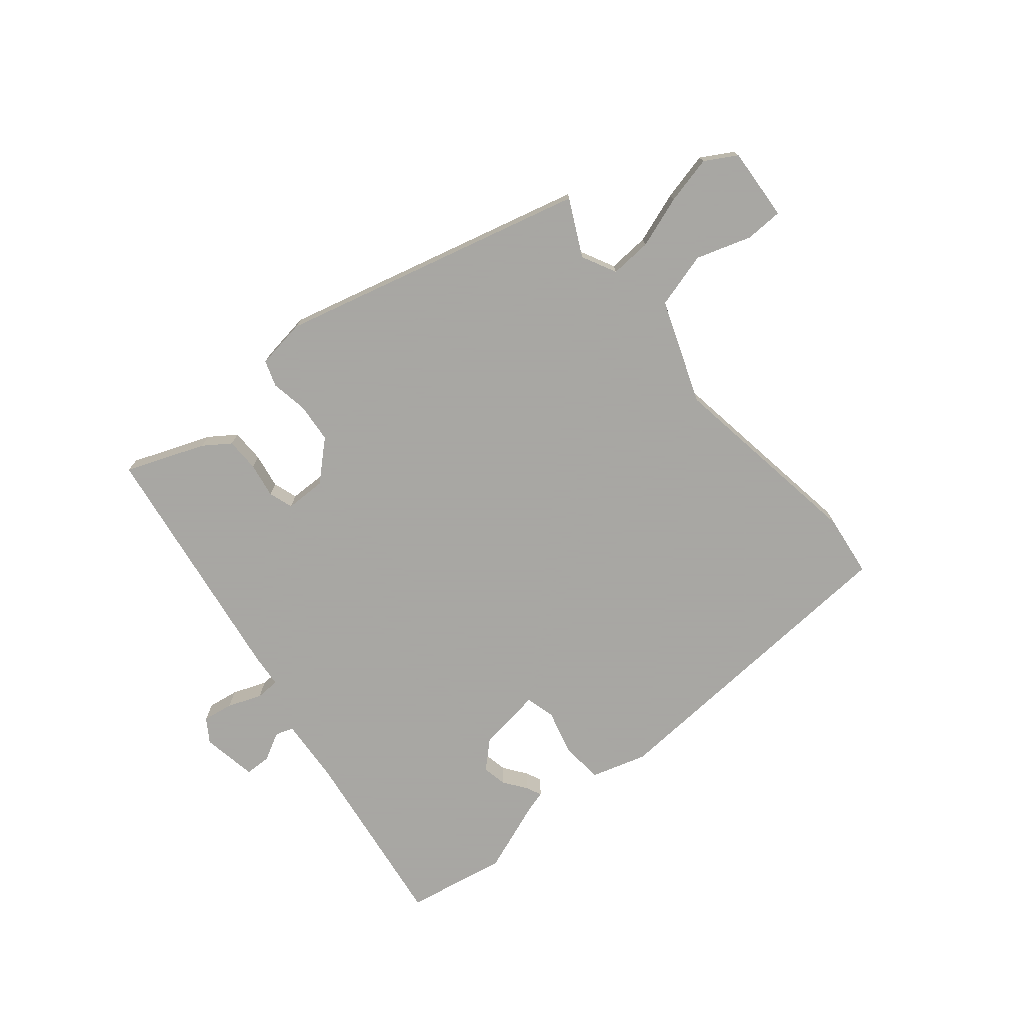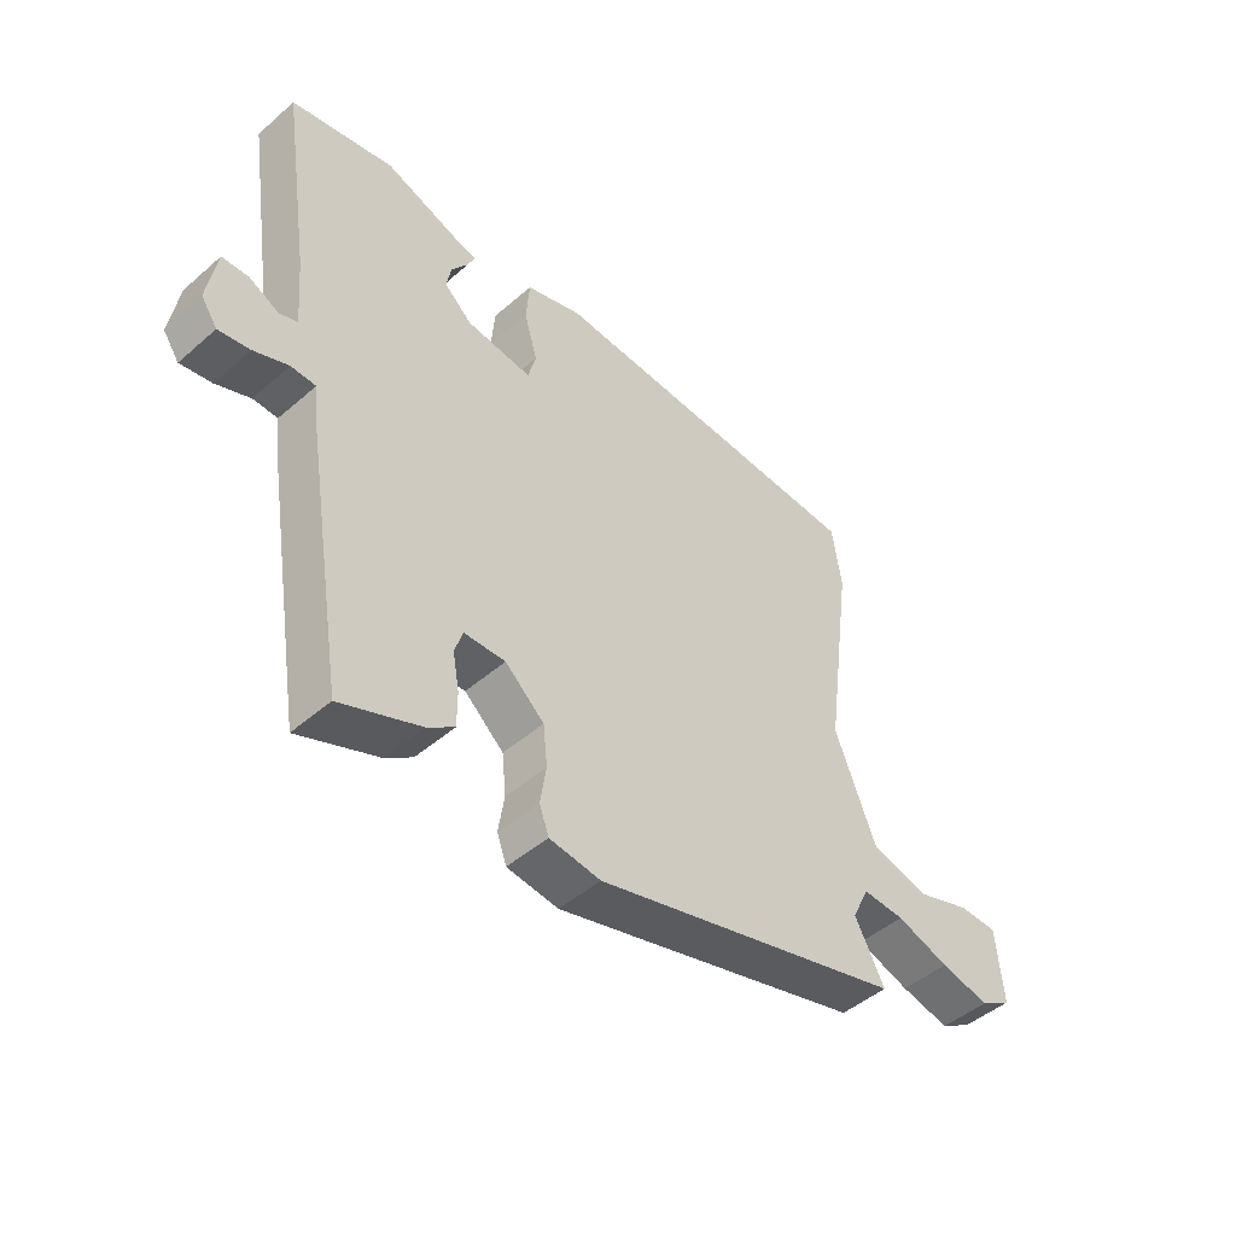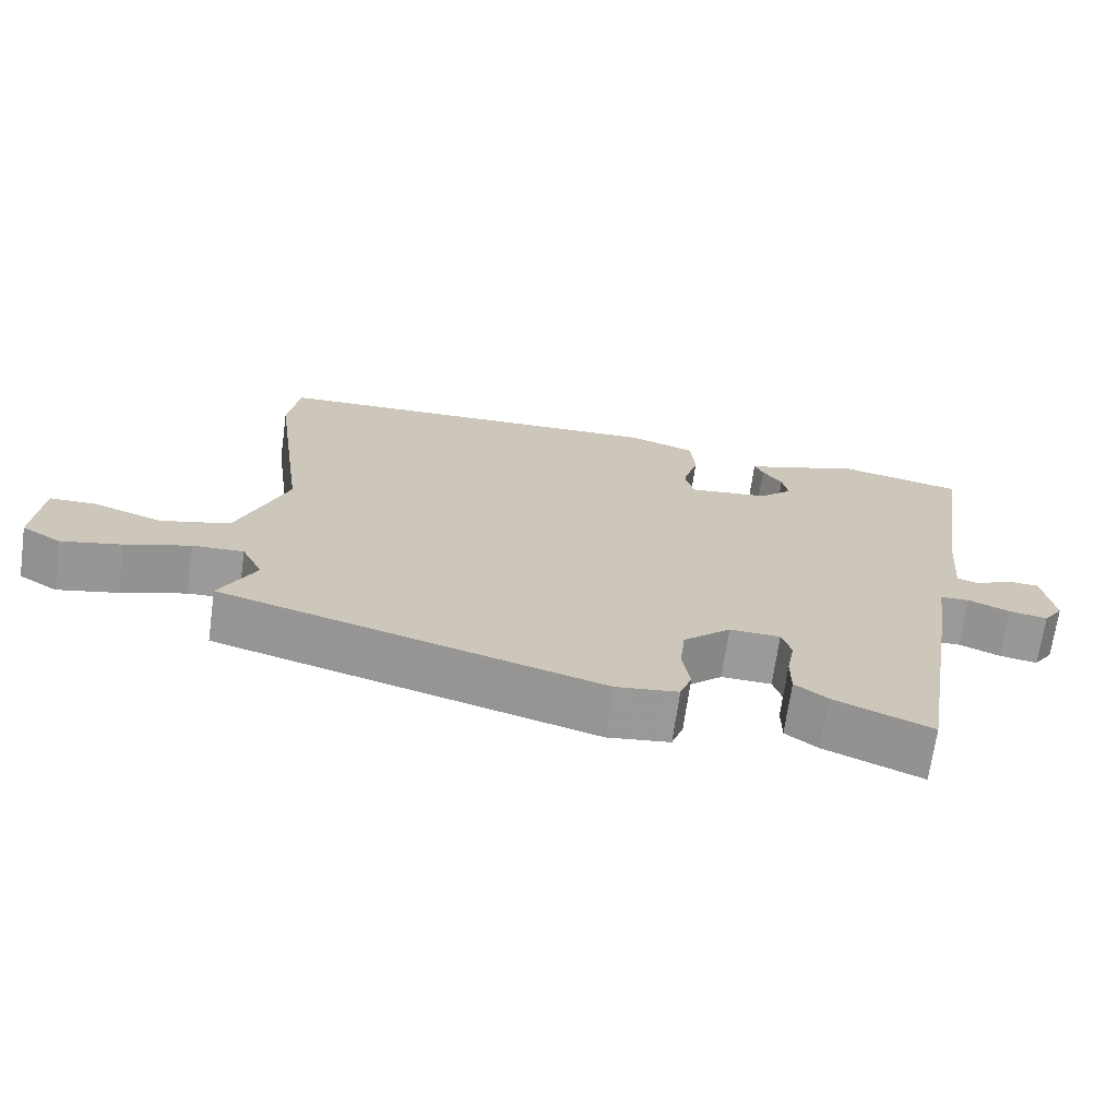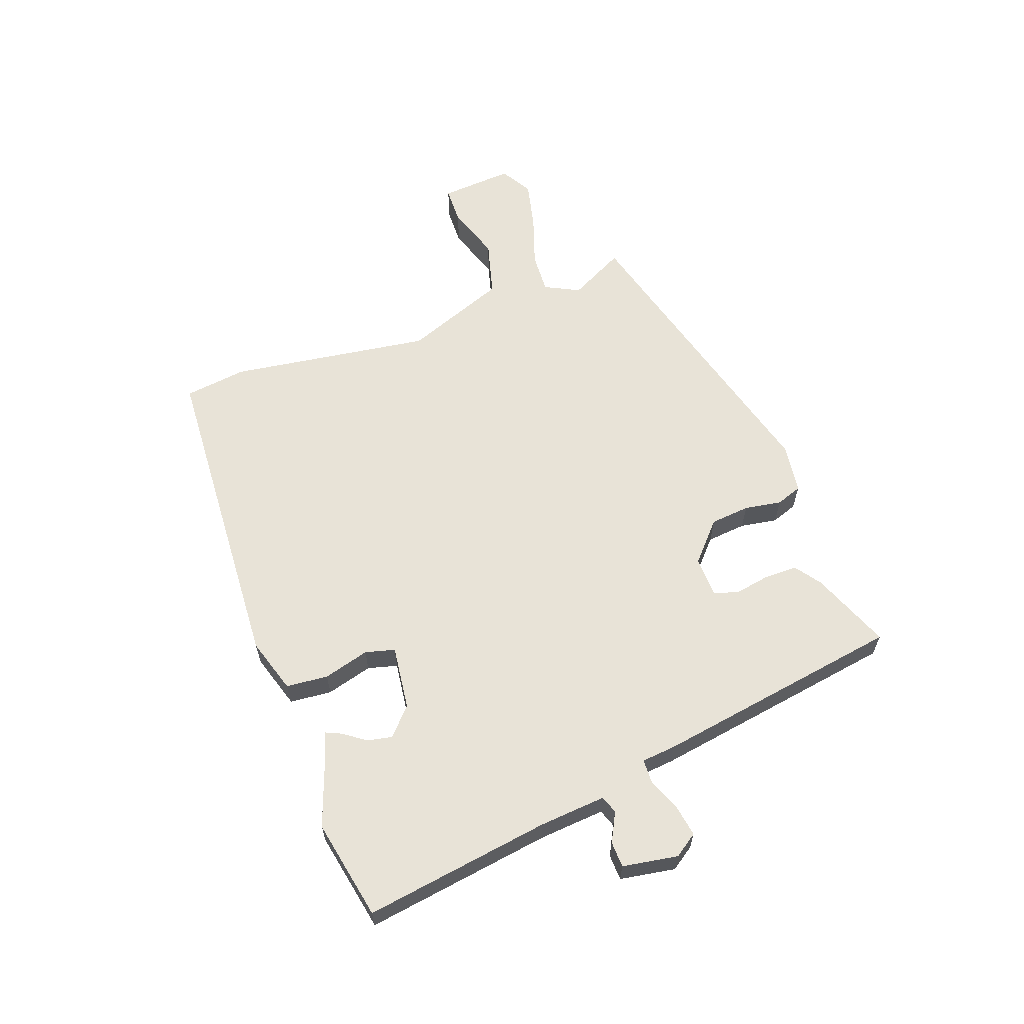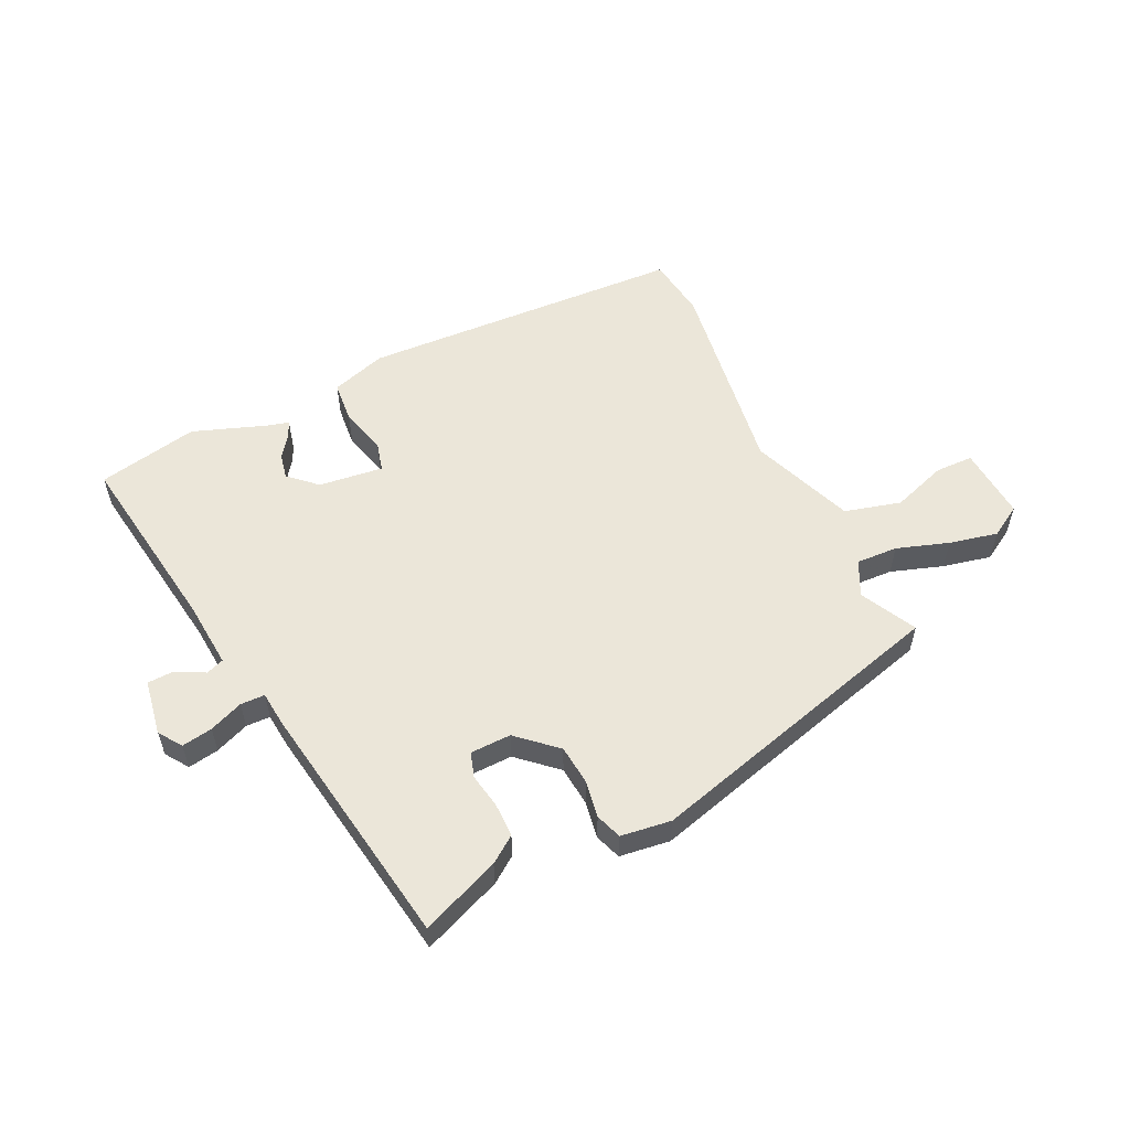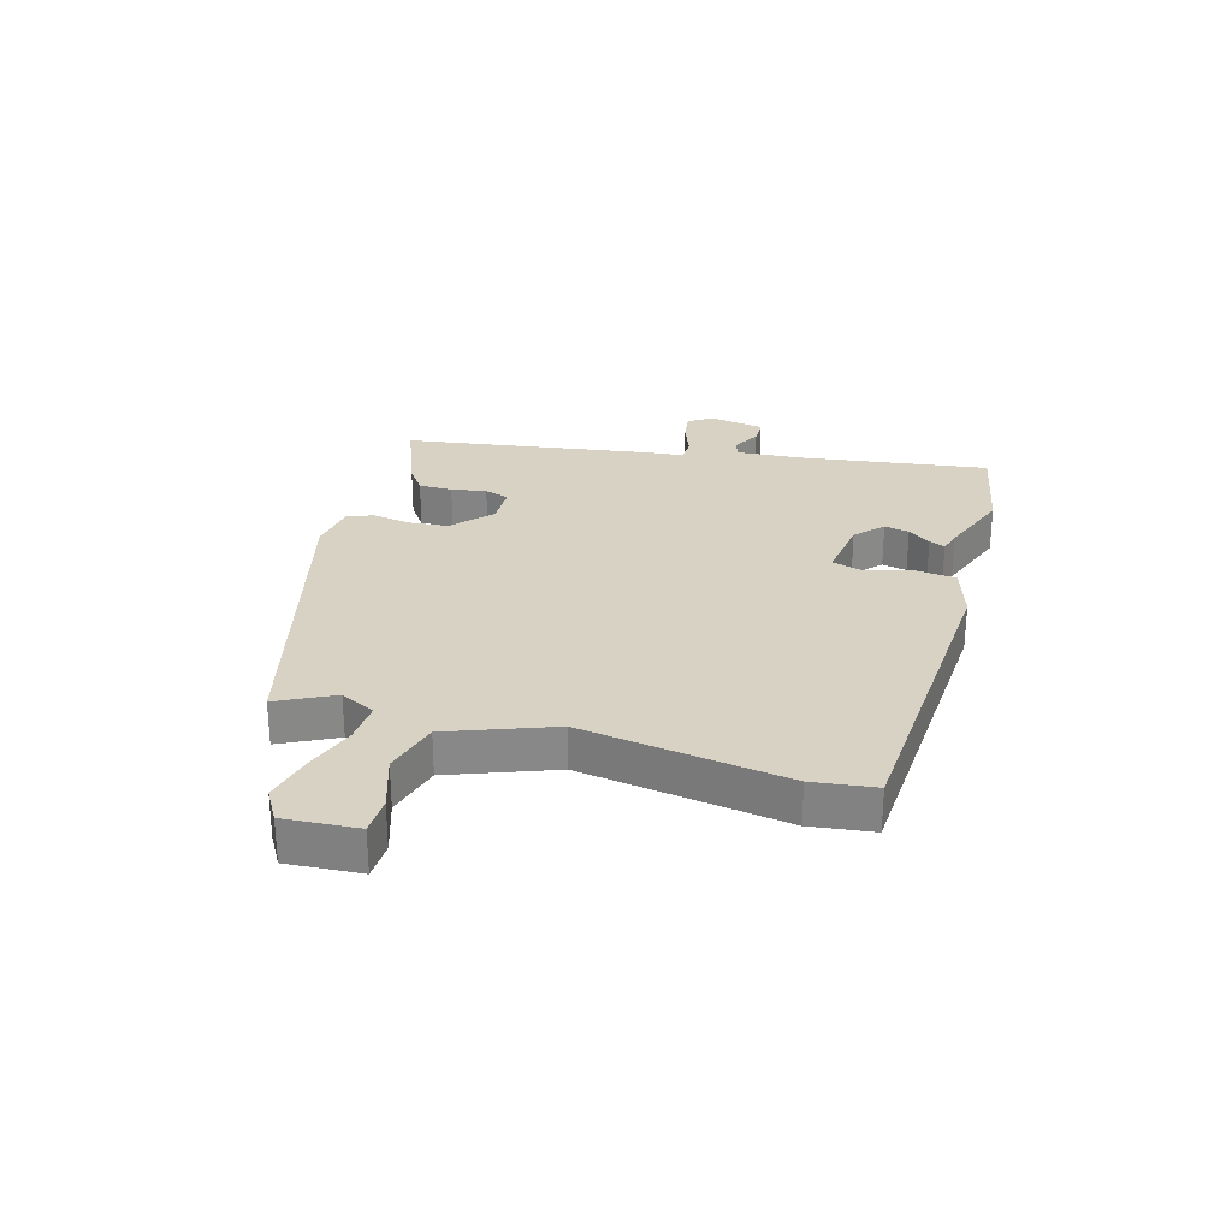
<metadata>
{"format":"obj","ext":"obj","renderer":"f3d","projection":"perspective","resolution":1024,"background":"white","views":[{"elev":-74.4,"azim":-139.5,"up":"+Y"},{"elev":-47.2,"azim":134.4,"up":"+Z"},{"elev":-69.4,"azim":-8.0,"up":"+Z"},{"elev":61.5,"azim":70.4,"up":"+Y"},{"elev":55.9,"azim":154.7,"up":"+Y"},{"elev":27.7,"azim":-73.3,"up":"+Y"}]}
</metadata>
<code>
v -0.524 0.07 -0.369
v -0.475 0.07 -0.275
v -0.504 0.07 -0.216
v -0.574 0.07 -0.219
v -0.662 0.07 -0.248
v -0.744 0.07 -0.266
v -0.797 0.07 -0.234
v -0.787 0.07 -0.11
v -0.723 0.07 -0.109
v -0.63 0.07 -0.141
v -0.535 0.07 -0.116
v -0.467 0.07 0.058
v -0.514 0.07 0.402
v -0.499 0.07 0.507
v 0.05 0.07 0.532
v 0.143 0.07 0.502
v 0.149 0.07 0.431
v 0.127 0.07 0.353
v 0.14 0.07 0.303
v 0.249 0.07 0.316
v 0.295 0.07 0.358
v 0.287 0.07 0.4
v 0.26 0.07 0.438
v 0.248 0.07 0.465
v 0.285 0.07 0.475
v 0.409 0.07 0.519
v 0.579 0.07 0.484
v 0.53 0.07 0.168
v 0.52 0.07 0.055
v 0.55 0.07 0.044
v 0.599 0.07 0.069
v 0.643 0.07 0.067
v 0.658 0.07 -0.027
v 0.631 0.07 -0.066
v 0.579 0.07 -0.057
v 0.522 0.07 -0.034
v 0.481 0.07 -0.035
v 0.475 0.07 -0.093
v 0.405 0.07 -0.515
v 0.272 0.07 -0.461
v 0.228 0.07 -0.429
v 0.228 0.07 -0.372
v 0.239 0.07 -0.313
v 0.226 0.07 -0.271
v 0.157 0.07 -0.269
v 0.092 0.07 -0.327
v 0.085 0.07 -0.394
v 0.095 0.07 -0.457
v 0.079 0.07 -0.501
v -0.006 0.07 -0.512
v -0.524 0 -0.369
v -0.475 0 -0.275
v -0.504 0 -0.216
v -0.574 0 -0.219
v -0.662 0 -0.248
v -0.744 0 -0.266
v -0.797 0 -0.234
v -0.787 0 -0.11
v -0.723 0 -0.109
v -0.63 0 -0.141
v -0.535 0 -0.116
v -0.467 0 0.058
v -0.514 0 0.402
v -0.499 0 0.507
v 0.05 0 0.532
v 0.143 0 0.502
v 0.149 0 0.431
v 0.127 0 0.353
v 0.14 0 0.303
v 0.249 0 0.316
v 0.295 0 0.358
v 0.287 0 0.4
v 0.26 0 0.438
v 0.248 0 0.465
v 0.285 0 0.475
v 0.409 0 0.519
v 0.579 0 0.484
v 0.53 0 0.168
v 0.52 0 0.055
v 0.55 0 0.044
v 0.599 0 0.069
v 0.643 0 0.067
v 0.658 0 -0.027
v 0.631 0 -0.066
v 0.579 0 -0.057
v 0.522 0 -0.034
v 0.481 0 -0.035
v 0.475 0 -0.093
v 0.405 0 -0.515
v 0.272 0 -0.461
v 0.228 0 -0.429
v 0.228 0 -0.372
v 0.239 0 -0.313
v 0.226 0 -0.271
v 0.157 0 -0.269
v 0.092 0 -0.327
v 0.085 0 -0.394
v 0.095 0 -0.457
v 0.079 0 -0.501
v -0.006 0 -0.512
f 47 48 49 50
f 46 47 50 1
f 45 46 1 2
f 40 41 42 43
f 38 39 40 43
f 37 38 43 44
f 33 34 35 36
f 33 36 37
f 30 31 32 33
f 29 30 33 37
f 28 29 37 44
f 25 26 27 28
f 22 23 24 25
f 21 22 25 28
f 20 21 28 44
f 15 16 17 18
f 15 18 19
f 12 13 14 15
f 11 12 15 19
f 7 8 9 10
f 7 10 11
f 4 5 6 7
f 4 7 11
f 3 4 11 19
f 45 2 3 19
f 19 20 44 45
f 100 99 98 97
f 51 100 97 96
f 52 51 96 95
f 93 92 91 90
f 93 90 89 88
f 94 93 88 87
f 86 85 84 83
f 87 86 83
f 83 82 81 80
f 87 83 80 79
f 94 87 79 78
f 78 77 76 75
f 75 74 73 72
f 78 75 72 71
f 94 78 71 70
f 68 67 66 65
f 69 68 65
f 65 64 63 62
f 69 65 62 61
f 60 59 58 57
f 61 60 57
f 57 56 55 54
f 61 57 54
f 69 61 54 53
f 69 53 52 95
f 95 94 70 69
f 1 51 52 2
f 2 52 53 3
f 3 53 54 4
f 4 54 55 5
f 5 55 56 6
f 6 56 57 7
f 7 57 58 8
f 8 58 59 9
f 9 59 60 10
f 10 60 61 11
f 11 61 62 12
f 12 62 63 13
f 13 63 64 14
f 14 64 65 15
f 15 65 66 16
f 16 66 67 17
f 17 67 68 18
f 18 68 69 19
f 19 69 70 20
f 20 70 71 21
f 21 71 72 22
f 22 72 73 23
f 23 73 74 24
f 24 74 75 25
f 25 75 76 26
f 26 76 77 27
f 27 77 78 28
f 28 78 79 29
f 29 79 80 30
f 30 80 81 31
f 31 81 82 32
f 32 82 83 33
f 33 83 84 34
f 34 84 85 35
f 35 85 86 36
f 36 86 87 37
f 37 87 88 38
f 38 88 89 39
f 39 89 90 40
f 40 90 91 41
f 41 91 92 42
f 42 92 93 43
f 43 93 94 44
f 44 94 95 45
f 45 95 96 46
f 46 96 97 47
f 47 97 98 48
f 48 98 99 49
f 49 99 100 50
f 50 100 51 1

</code>
